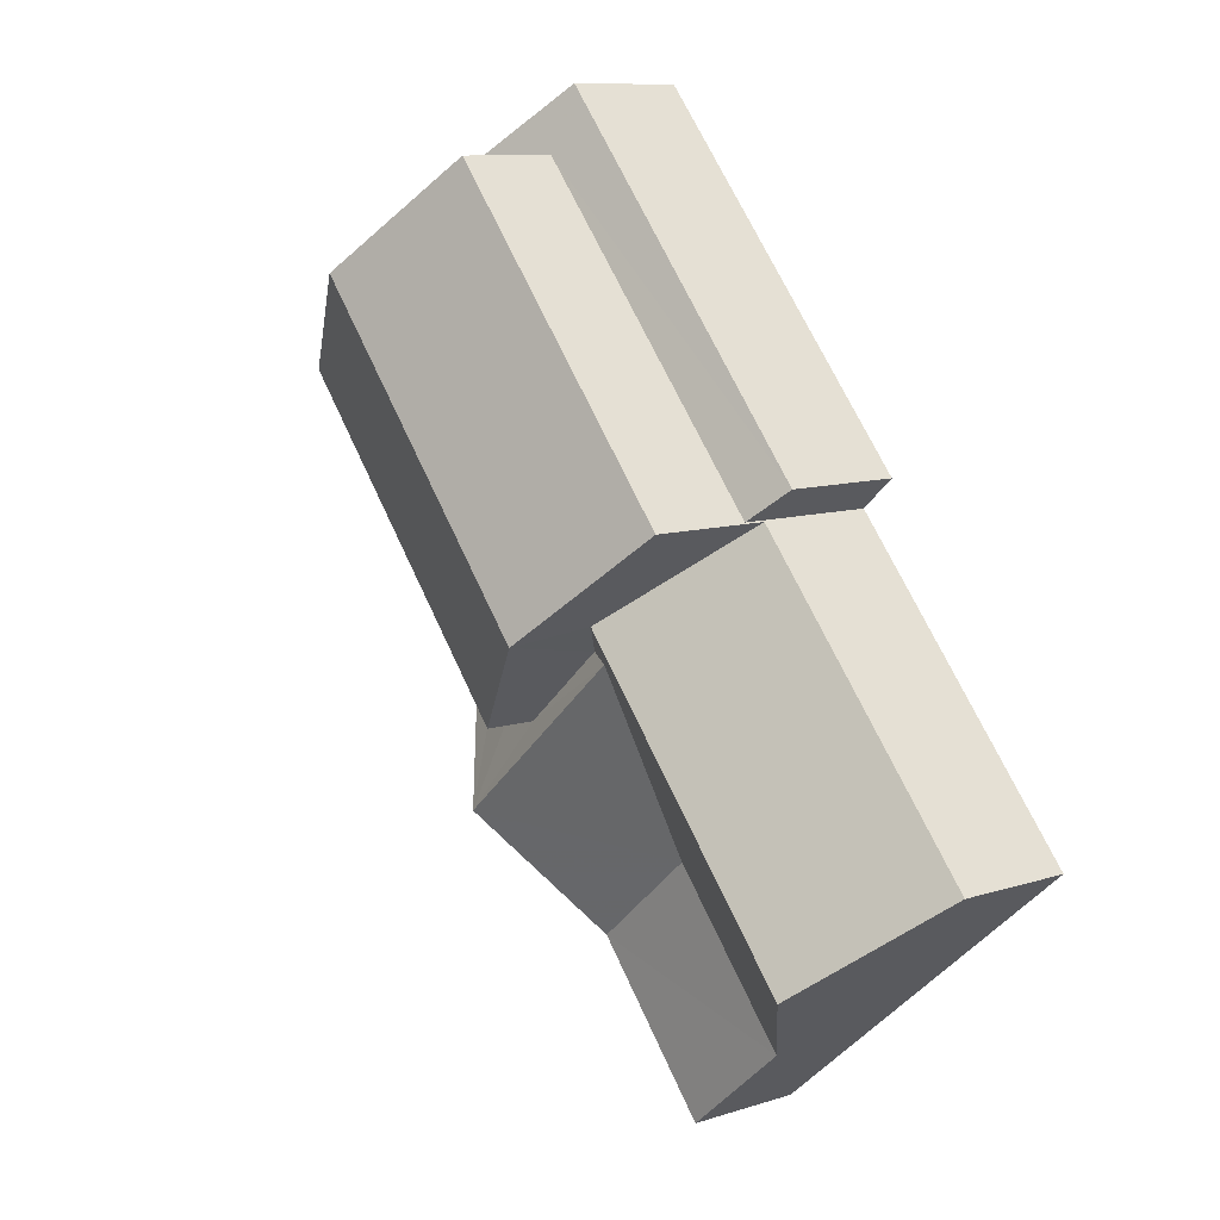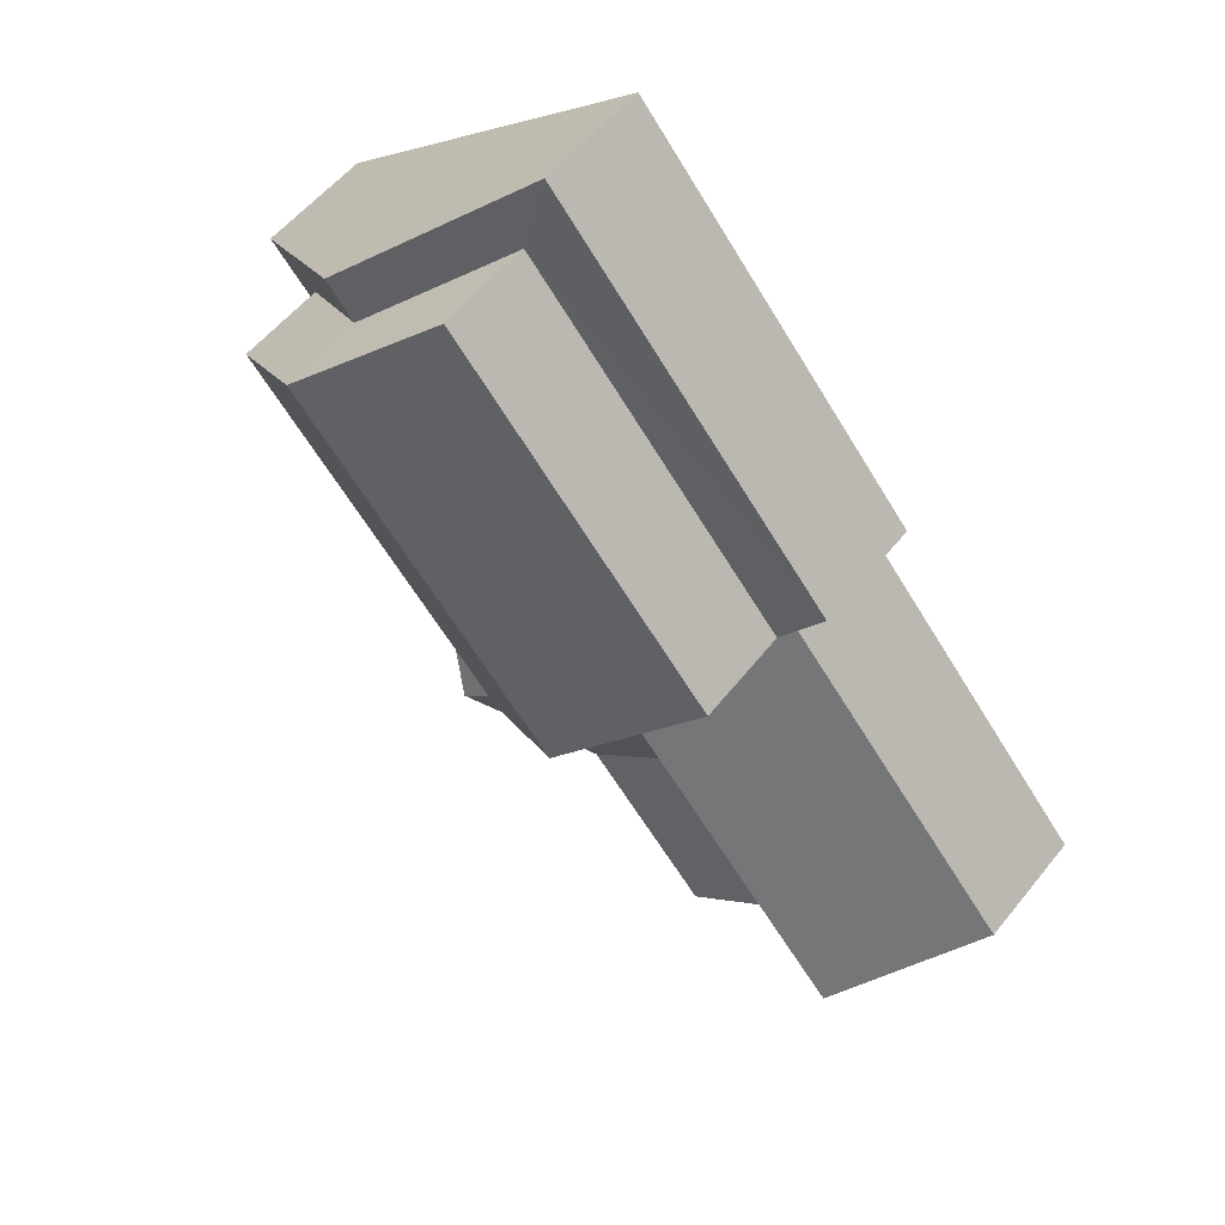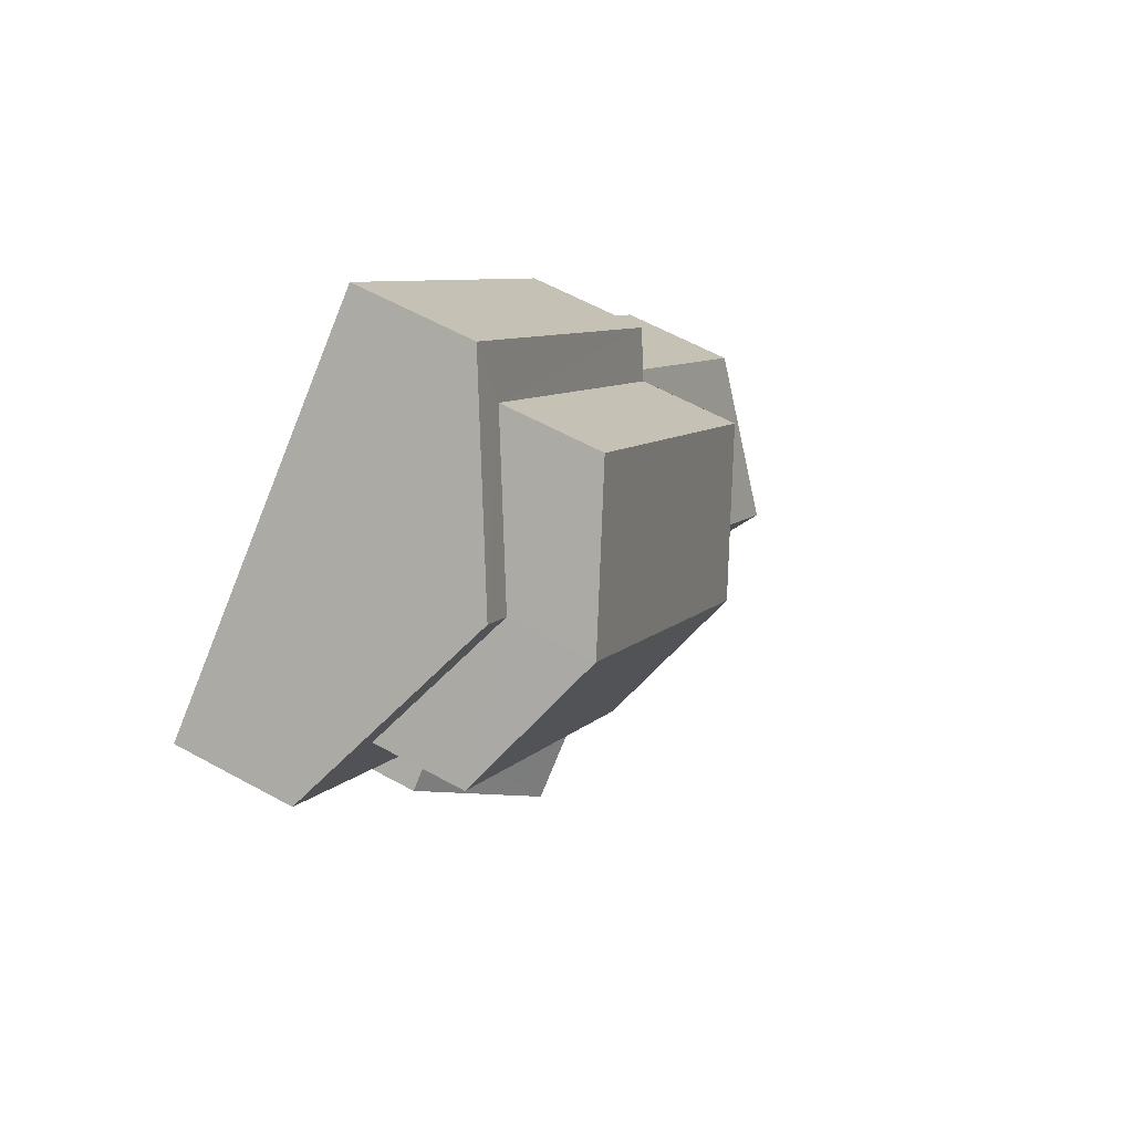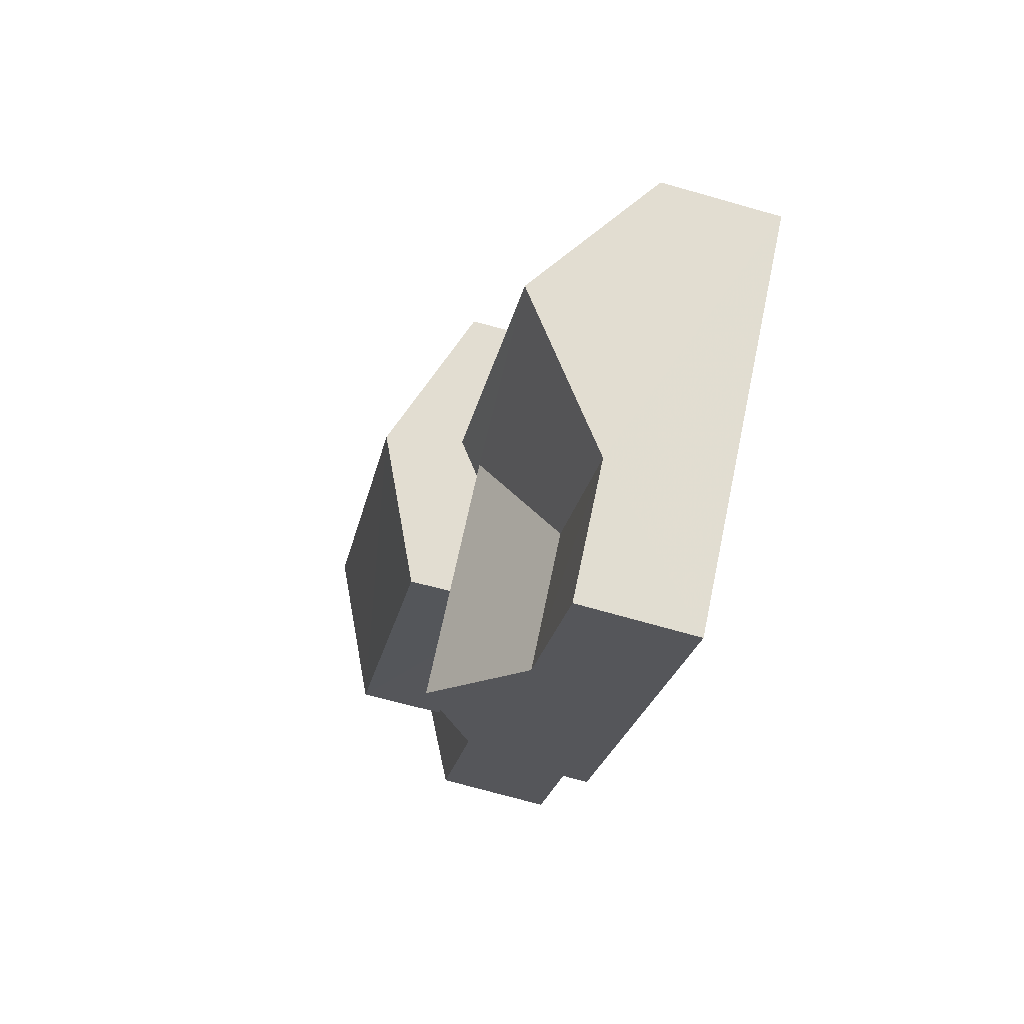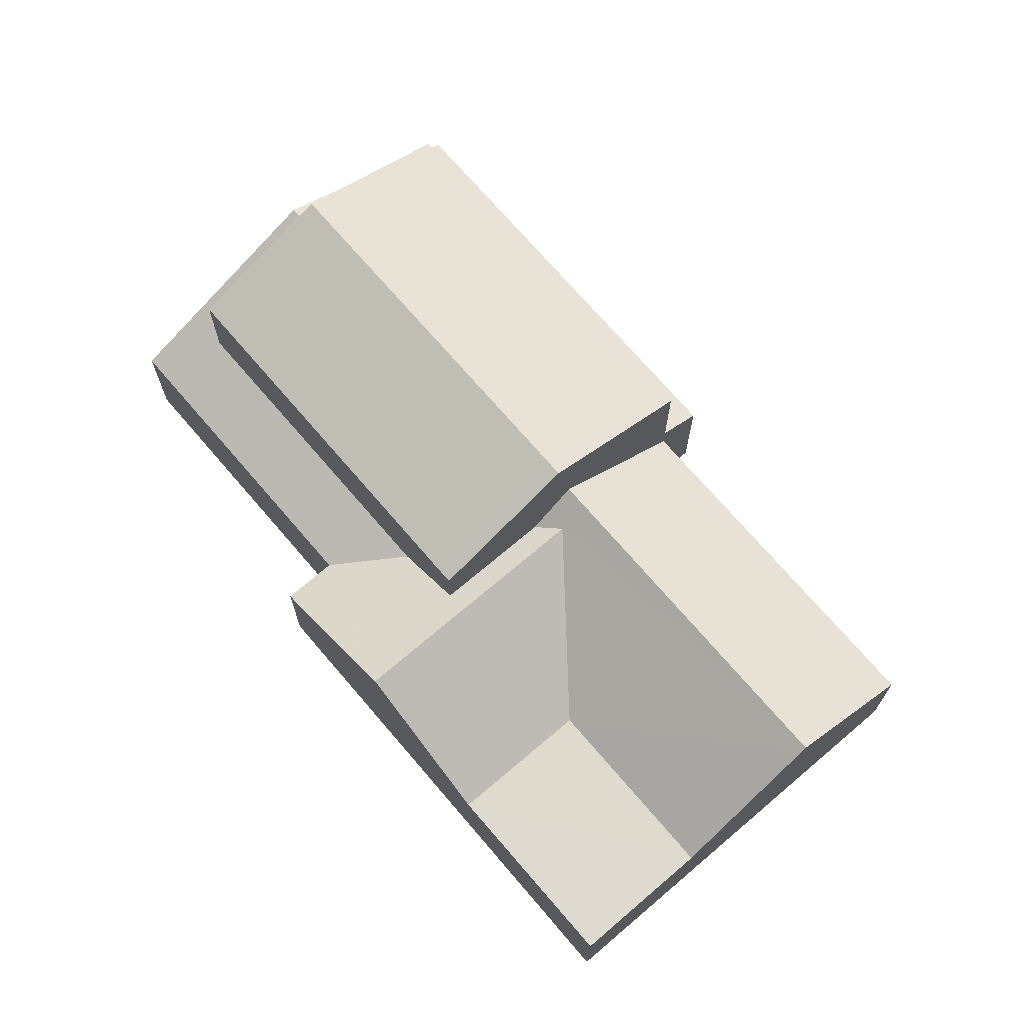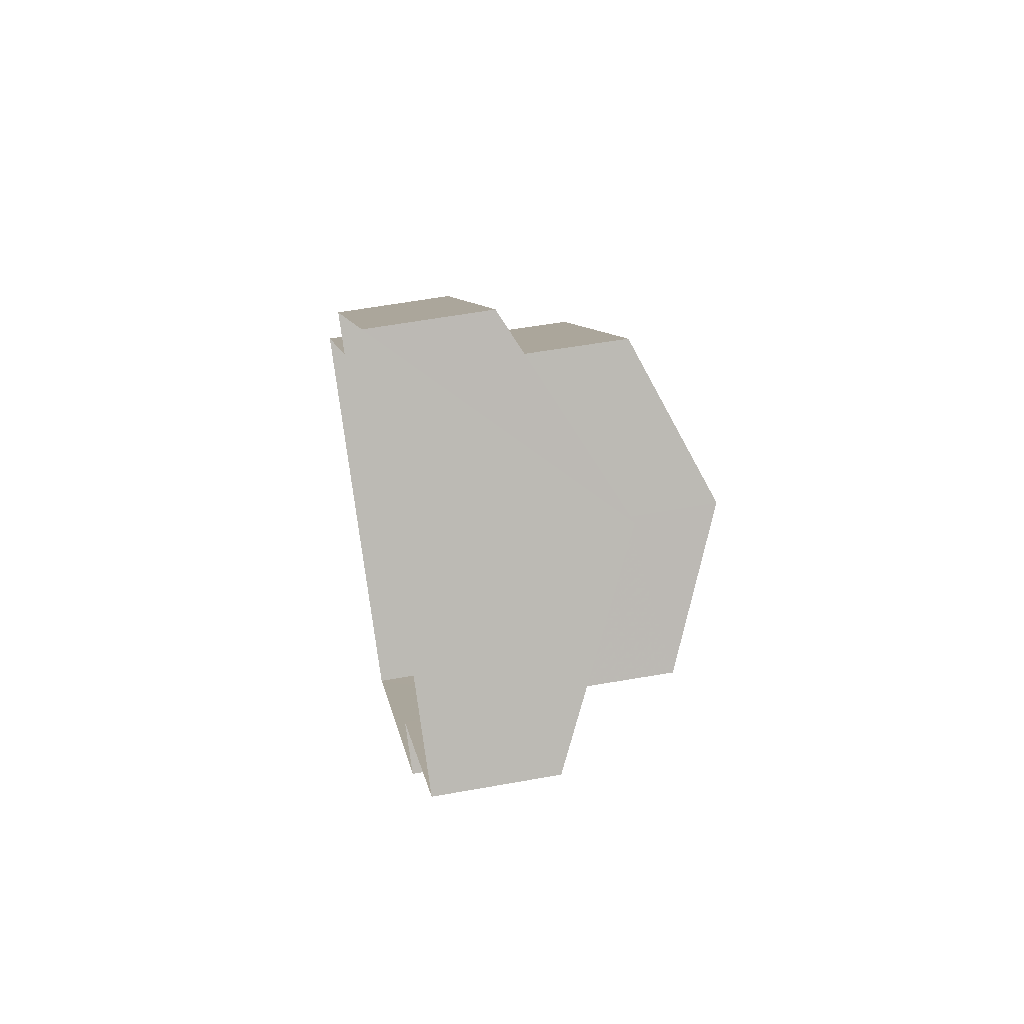
<metadata>
{"format":"obj","ext":"obj","renderer":"f3d","projection":"perspective","resolution":1024,"background":"white","views":[{"elev":9.9,"azim":50.7,"up":"+Y"},{"elev":54.6,"azim":37.7,"up":"+Y"},{"elev":59.8,"azim":-60.6,"up":"+Y"},{"elev":-71.5,"azim":74.5,"up":"+Y"},{"elev":71.0,"azim":0.4,"up":"+Z"},{"elev":56.6,"azim":-100.6,"up":"+Y"}]}
</metadata>
<code>
v -2.199e+05 -1.254e+05 13.03
v -2.199e+05 -1.254e+05 13.03
v -2.199e+05 -1.254e+05 13.03
v -2.199e+05 -1.254e+05 13.03
v -2.199e+05 -1.254e+05 13.03
v -2.199e+05 -1.254e+05 13.03
v -2.199e+05 -1.254e+05 13.03
v -2.199e+05 -1.254e+05 13.03
v -2.199e+05 -1.254e+05 17.24
v -2.199e+05 -1.254e+05 17.52
v -2.199e+05 -1.254e+05 18
v -2.199e+05 -1.254e+05 18
v -2.199e+05 -1.254e+05 15.69
v -2.199e+05 -1.254e+05 15.69
v -2.199e+05 -1.254e+05 17.52
v -2.199e+05 -1.254e+05 15.69
v -2.199e+05 -1.254e+05 16.37
v -2.199e+05 -1.254e+05 16.37
v -2.199e+05 -1.254e+05 15.69
v -2.199e+05 -1.254e+05 15.69
v -2.199e+05 -1.254e+05 17.88
v -2.199e+05 -1.254e+05 17.88
v -2.199e+05 -1.254e+05 17.24
v -2.199e+05 -1.254e+05 15.69
v -2.199e+05 -1.254e+05 15.69
v -2.199e+05 -1.254e+05 15.69
v -2.199e+05 -1.254e+05 16.18
v -2.199e+05 -1.254e+05 15.69
v -2.199e+05 -1.254e+05 16.18
v -2.199e+05 -1.254e+05 15.69
v -2.199e+05 -1.254e+05 15.69
v -2.199e+05 -1.254e+05 18.4
v -2.199e+05 -1.254e+05 18.4
v -2.199e+05 -1.254e+05 19.77
v -2.199e+05 -1.254e+05 19.77
v -2.199e+05 -1.254e+05 18.4
v -2.199e+05 -1.254e+05 18.4
f 1 2 3
f 4 3 5
f 2 6 7
f 8 5 7
f 3 2 5
f 5 2 7
f 9 10 11
f 11 10 12
f 13 14 12
f 10 13 12
f 13 15 16
f 13 10 15
f 17 18 19
f 19 18 20
f 20 18 21
f 18 22 21
f 10 9 23
f 10 23 15
f 15 19 24
f 15 17 19
f 23 17 15
f 11 12 25
f 26 11 25
f 27 28 29
f 28 30 29
f 29 21 22
f 29 30 21
f 16 31 14
f 13 16 14
f 32 33 34
f 35 32 34
f 36 37 35
f 34 36 35
f 37 29 22
f 37 22 35
f 22 32 35
f 22 18 32
f 24 8 15
f 15 8 16
f 16 7 31
f 16 8 7
f 25 6 26
f 6 2 26
f 26 27 36
f 36 27 37
f 37 27 29
f 26 2 27
f 28 27 2
f 1 28 2
f 23 33 17
f 17 32 18
f 17 33 32
f 33 23 9
f 33 9 34
f 11 36 34
f 11 26 36
f 9 11 34
f 19 5 8
f 24 19 8
f 30 1 3
f 30 28 1
f 14 6 25
f 25 12 14
f 7 6 14
f 31 7 14
f 30 3 21
f 3 4 21
f 4 20 21
f 4 19 20
f 4 5 19

</code>
